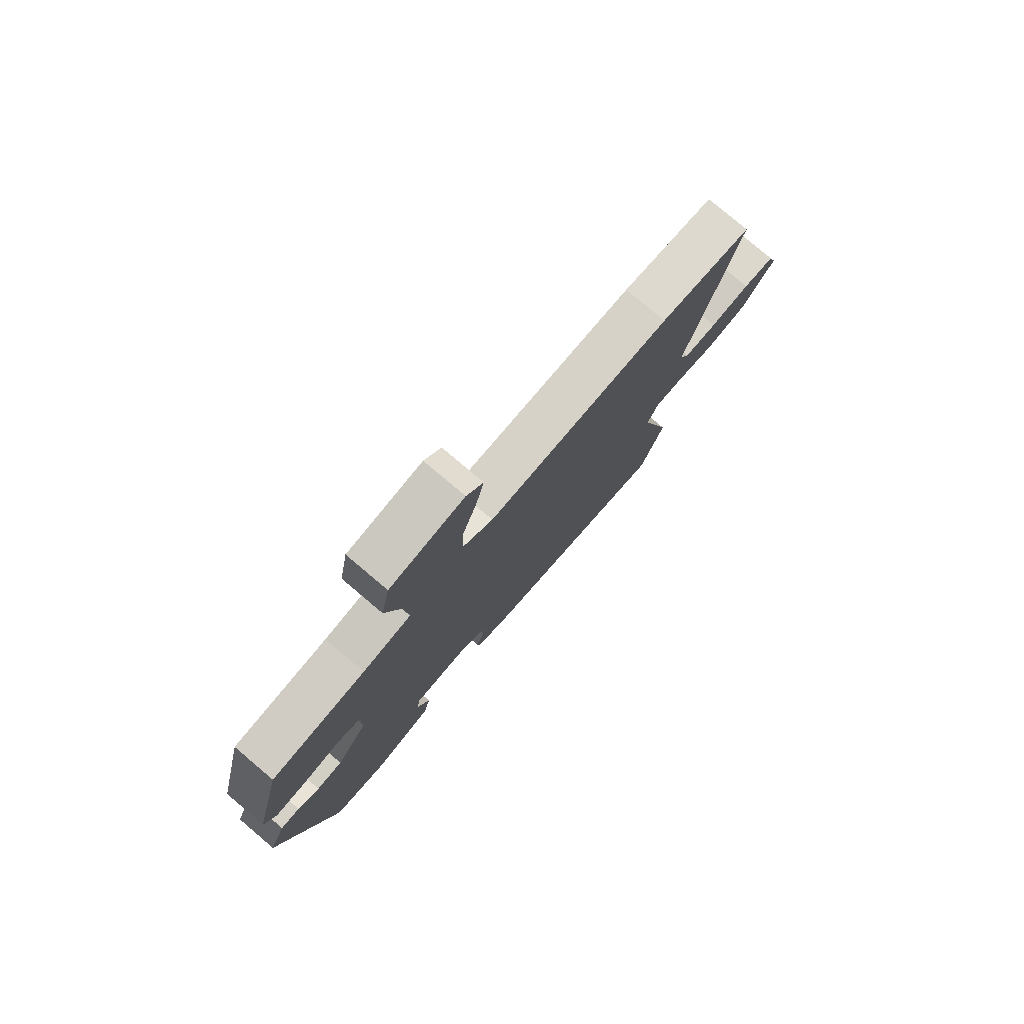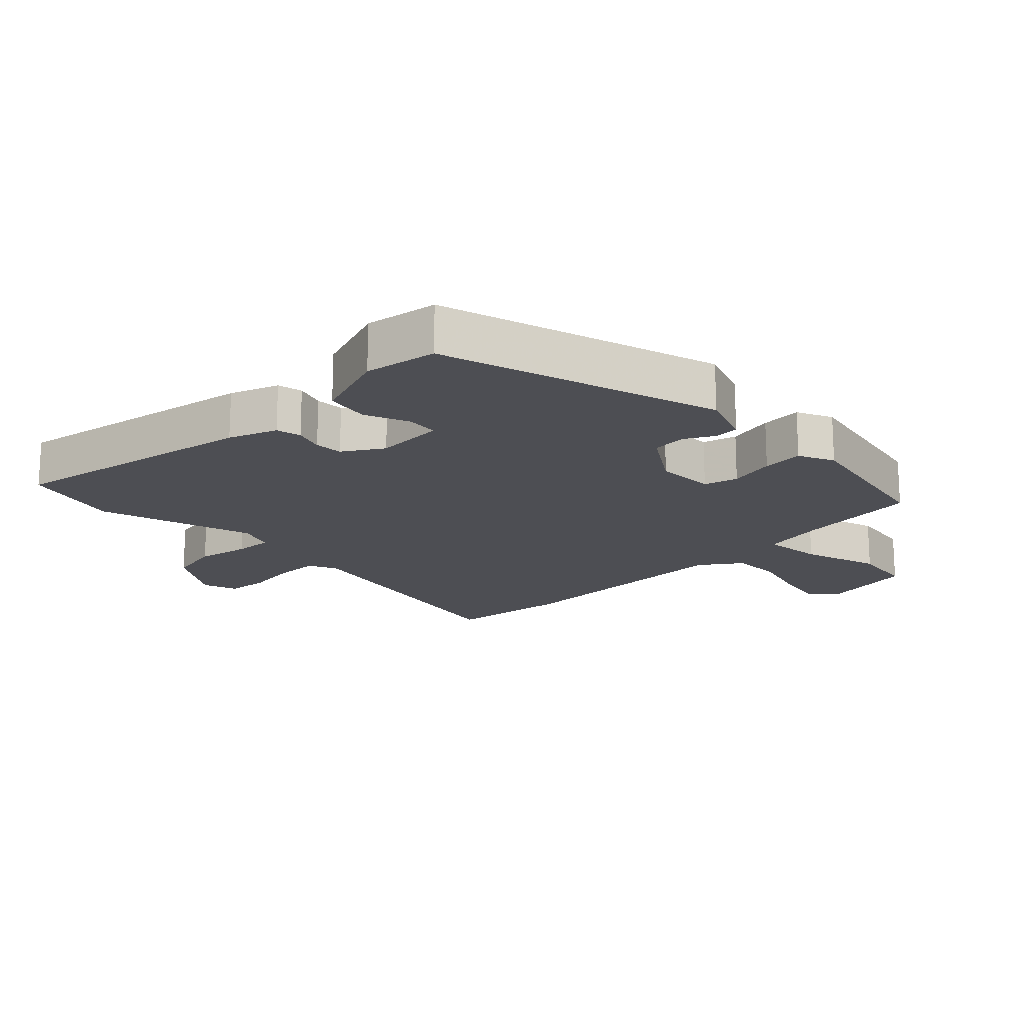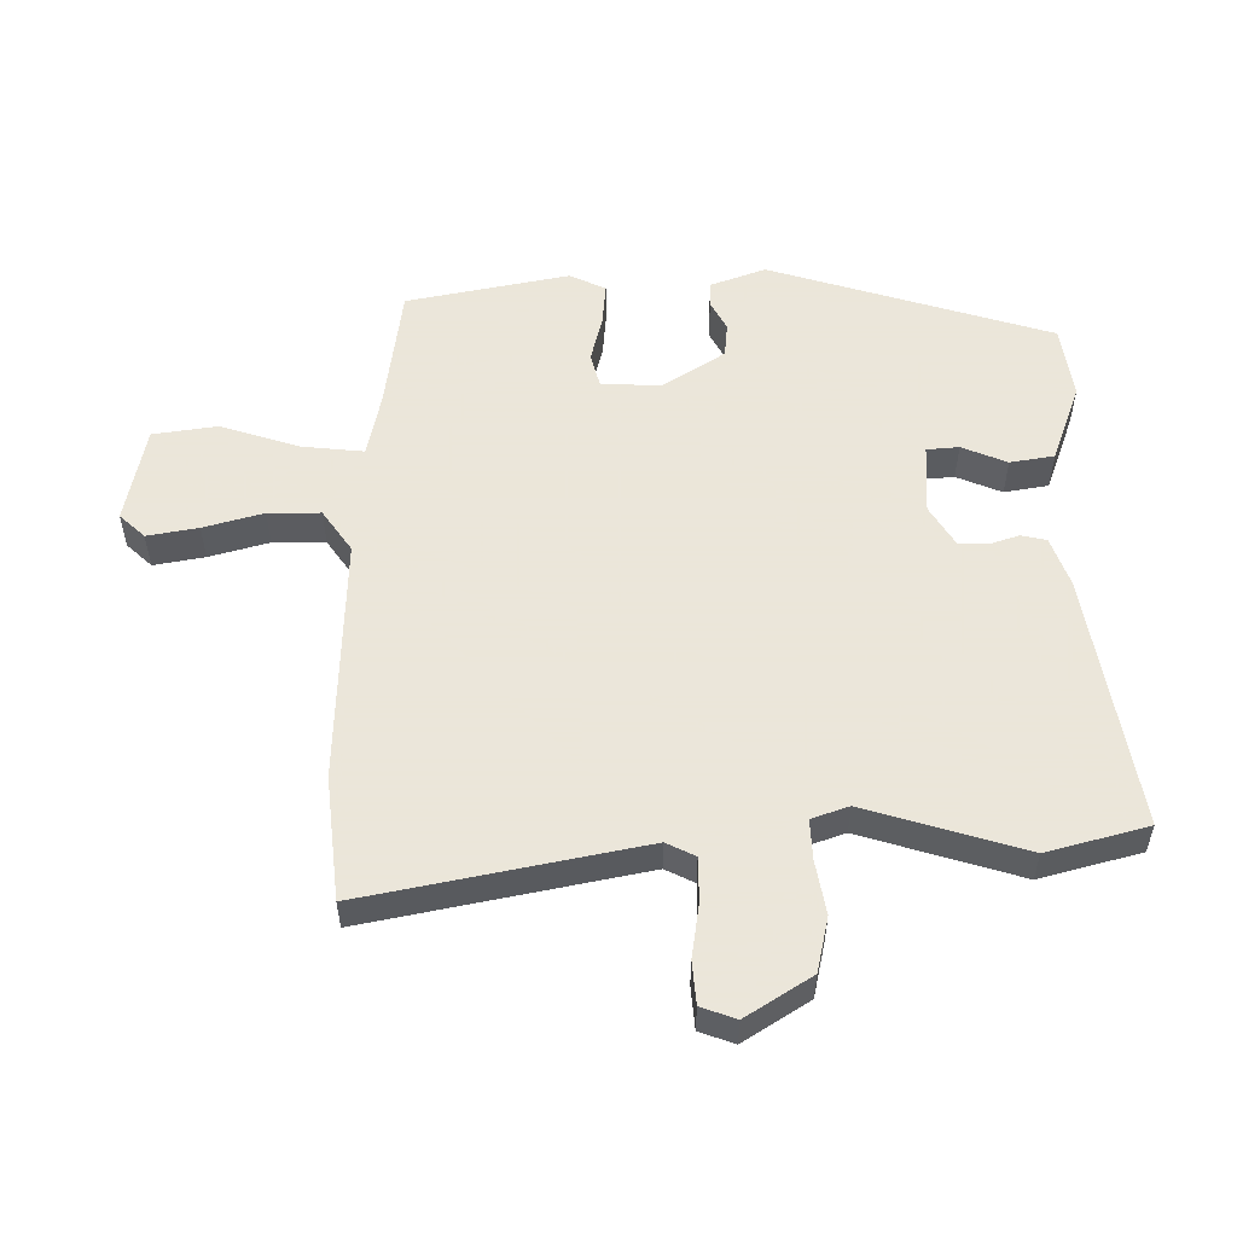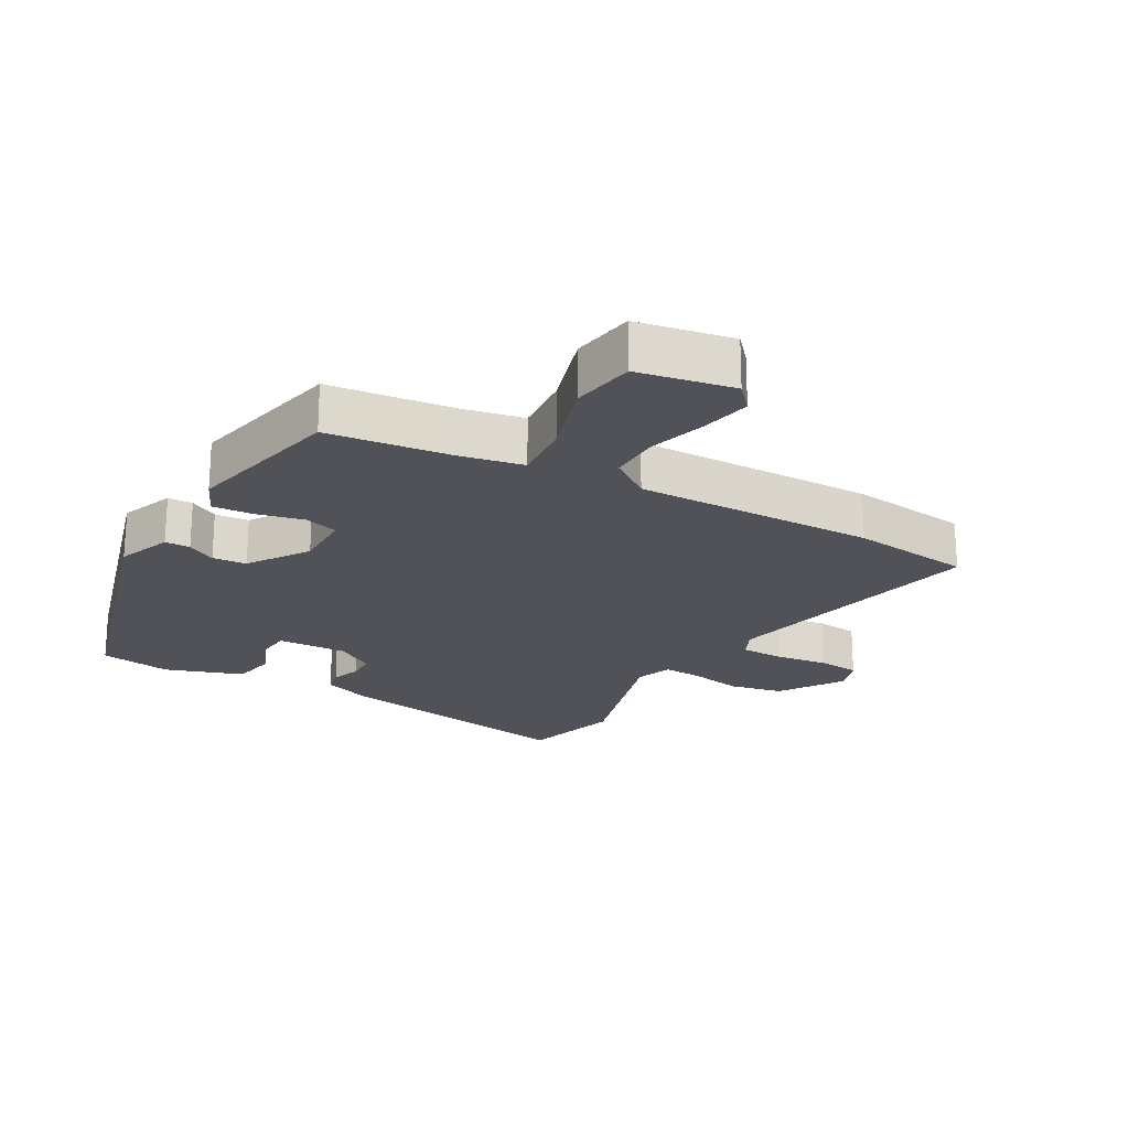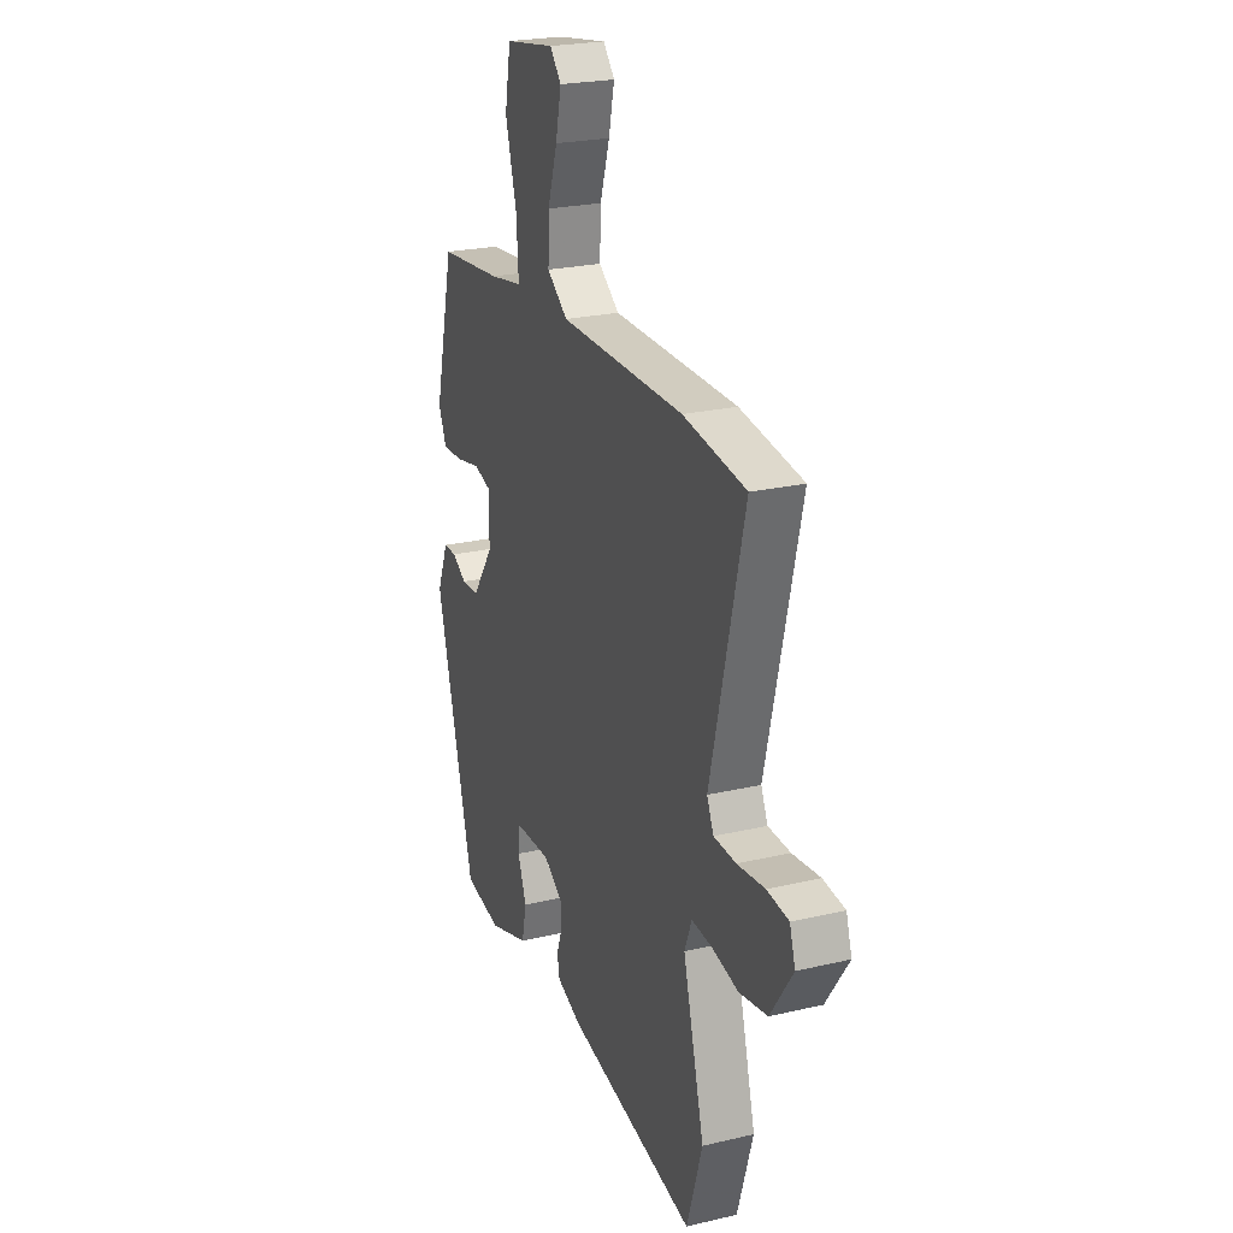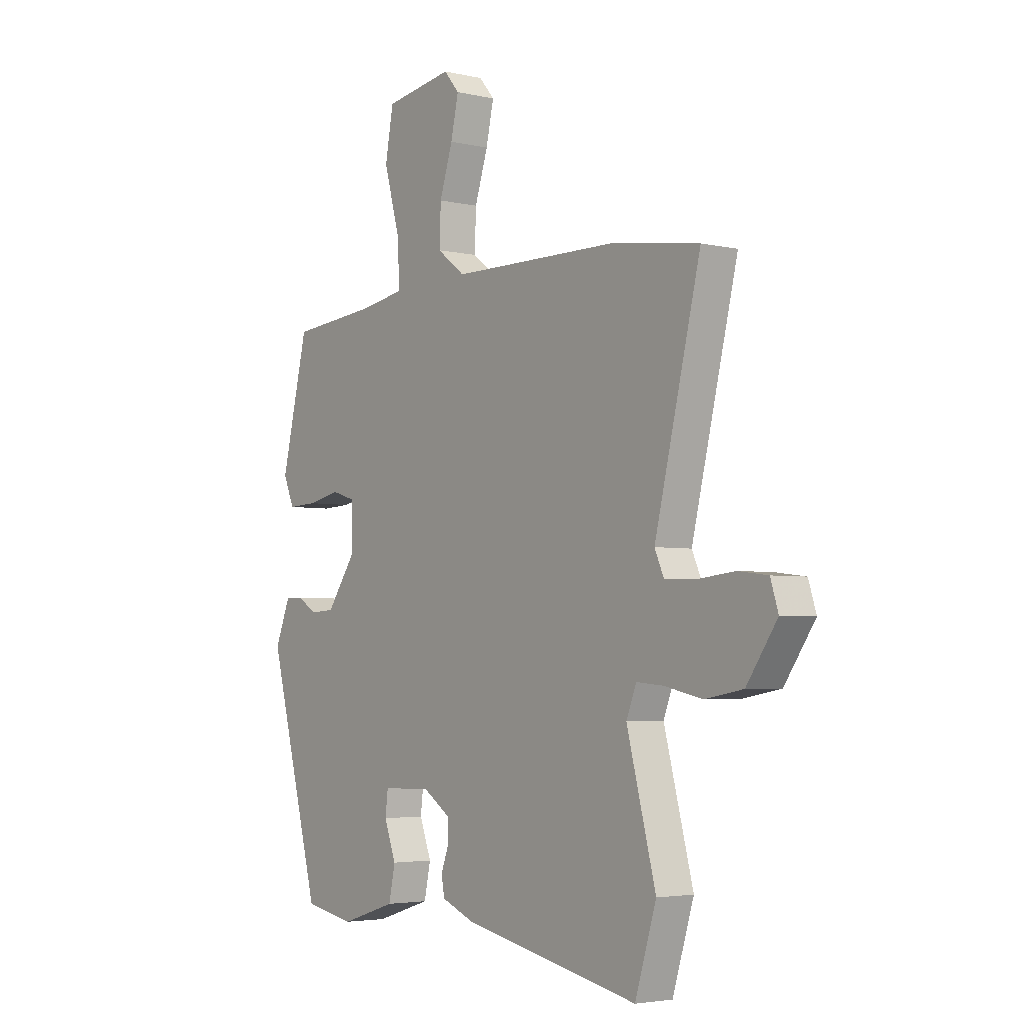
<metadata>
{"format":"obj","ext":"obj","renderer":"f3d","projection":"perspective","resolution":1024,"background":"white","views":[{"elev":78.7,"azim":-49.8,"up":"+Z"},{"elev":-17.4,"azim":-133.9,"up":"+Y"},{"elev":55.0,"azim":91.8,"up":"+Y"},{"elev":-21.6,"azim":-28.3,"up":"+Y"},{"elev":23.5,"azim":68.4,"up":"+Z"},{"elev":-3.7,"azim":52.8,"up":"+Z"}]}
</metadata>
<code>
v 0.523 0.07 -0.426
v 0.476 0.07 -0.578
v 0.088 0.07 -0.497
v 0.014 0.07 -0.467
v 0.007 0.07 -0.428
v 0.024 0.07 -0.383
v 0.024 0.07 -0.339
v -0.036 0.07 -0.299
v -0.144 0.07 -0.301
v -0.15 0.07 -0.35
v -0.124 0.07 -0.42
v -0.138 0.07 -0.487
v -0.26 0.07 -0.526
v -0.372 0.07 -0.505
v -0.487 0.07 -0.069
v -0.453 0.07 0.014
v -0.414 0.07 0.014
v -0.37 0.07 -0.012
v -0.317 0.07 -0.009
v -0.253 0.07 0.082
v -0.252 0.07 0.174
v -0.304 0.07 0.19
v -0.377 0.07 0.175
v -0.441 0.07 0.172
v -0.465 0.07 0.228
v -0.406 0.07 0.474
v -0.214 0.07 0.492
v -0.115 0.07 0.509
v -0.121 0.07 0.603
v -0.155 0.07 0.725
v -0.137 0.07 0.823
v 0.013 0.07 0.847
v 0.047 0.07 0.807
v 0.03 0.07 0.73
v 0.001 0.07 0.64
v -0.002 0.07 0.56
v 0.06 0.07 0.513
v 0.435 0.07 0.51
v 0.623 0.07 0.482
v 0.522 0.07 0.064
v 0.542 0.07 0.019
v 0.609 0.07 0.016
v 0.692 0.07 0.025
v 0.757 0.07 0.017
v 0.774 0.07 -0.037
v 0.707 0.07 -0.134
v 0.623 0.07 -0.149
v 0.541 0.07 -0.131
v 0.481 0.07 -0.126
v 0.459 0.07 -0.182
v 0.523 0 -0.426
v 0.476 0 -0.578
v 0.088 0 -0.497
v 0.014 0 -0.467
v 0.007 0 -0.428
v 0.024 0 -0.383
v 0.024 0 -0.339
v -0.036 0 -0.299
v -0.144 0 -0.301
v -0.15 0 -0.35
v -0.124 0 -0.42
v -0.138 0 -0.487
v -0.26 0 -0.526
v -0.372 0 -0.505
v -0.487 0 -0.069
v -0.453 0 0.014
v -0.414 0 0.014
v -0.37 0 -0.012
v -0.317 0 -0.009
v -0.253 0 0.082
v -0.252 0 0.174
v -0.304 0 0.19
v -0.377 0 0.175
v -0.441 0 0.172
v -0.465 0 0.228
v -0.406 0 0.474
v -0.214 0 0.492
v -0.115 0 0.509
v -0.121 0 0.603
v -0.155 0 0.725
v -0.137 0 0.823
v 0.013 0 0.847
v 0.047 0 0.807
v 0.03 0 0.73
v 0.001 0 0.64
v -0.002 0 0.56
v 0.06 0 0.513
v 0.435 0 0.51
v 0.623 0 0.482
v 0.522 0 0.064
v 0.542 0 0.019
v 0.609 0 0.016
v 0.692 0 0.025
v 0.757 0 0.017
v 0.774 0 -0.037
v 0.707 0 -0.134
v 0.623 0 -0.149
v 0.541 0 -0.131
v 0.481 0 -0.126
v 0.459 0 -0.182
f 46 47 48
f 45 46 48
f 44 45 48
f 43 44 48
f 42 43 48
f 41 42 48 49
f 40 41 49
f 37 38 39 40
f 40 49 50
f 37 40 50
f 36 37 50
f 33 34 35
f 32 33 35
f 31 32 35
f 30 31 35
f 29 30 35
f 28 29 35 36
f 25 26 27
f 24 25 27
f 23 24 27
f 22 23 27
f 21 22 27 28
f 50 1 2
f 36 50 2
f 28 36 2
f 21 28 2
f 20 21 2
f 16 17 18
f 15 16 18
f 14 15 18
f 13 14 18
f 12 13 18
f 11 12 18
f 10 11 18
f 9 10 18 19
f 4 5 6
f 3 4 6
f 2 3 6
f 2 6 7
f 20 2 7 8
f 8 9 19 20
f 98 97 96
f 98 96 95
f 98 95 94
f 98 94 93
f 98 93 92
f 99 98 92 91
f 99 91 90
f 90 89 88 87
f 100 99 90
f 100 90 87
f 100 87 86
f 85 84 83
f 85 83 82
f 85 82 81
f 85 81 80
f 85 80 79
f 86 85 79 78
f 77 76 75
f 77 75 74
f 77 74 73
f 77 73 72
f 78 77 72 71
f 52 51 100
f 52 100 86
f 52 86 78
f 52 78 71
f 52 71 70
f 68 67 66
f 68 66 65
f 68 65 64
f 68 64 63
f 68 63 62
f 68 62 61
f 68 61 60
f 69 68 60 59
f 56 55 54
f 56 54 53
f 56 53 52
f 57 56 52
f 58 57 52 70
f 70 69 59 58
f 1 51 52 2
f 2 52 53 3
f 3 53 54 4
f 4 54 55 5
f 5 55 56 6
f 6 56 57 7
f 7 57 58 8
f 8 58 59 9
f 9 59 60 10
f 10 60 61 11
f 11 61 62 12
f 12 62 63 13
f 13 63 64 14
f 14 64 65 15
f 15 65 66 16
f 16 66 67 17
f 17 67 68 18
f 18 68 69 19
f 19 69 70 20
f 20 70 71 21
f 21 71 72 22
f 22 72 73 23
f 23 73 74 24
f 24 74 75 25
f 25 75 76 26
f 26 76 77 27
f 27 77 78 28
f 28 78 79 29
f 29 79 80 30
f 30 80 81 31
f 31 81 82 32
f 32 82 83 33
f 33 83 84 34
f 34 84 85 35
f 35 85 86 36
f 36 86 87 37
f 37 87 88 38
f 38 88 89 39
f 39 89 90 40
f 40 90 91 41
f 41 91 92 42
f 42 92 93 43
f 43 93 94 44
f 44 94 95 45
f 45 95 96 46
f 46 96 97 47
f 47 97 98 48
f 48 98 99 49
f 49 99 100 50
f 50 100 51 1

</code>
